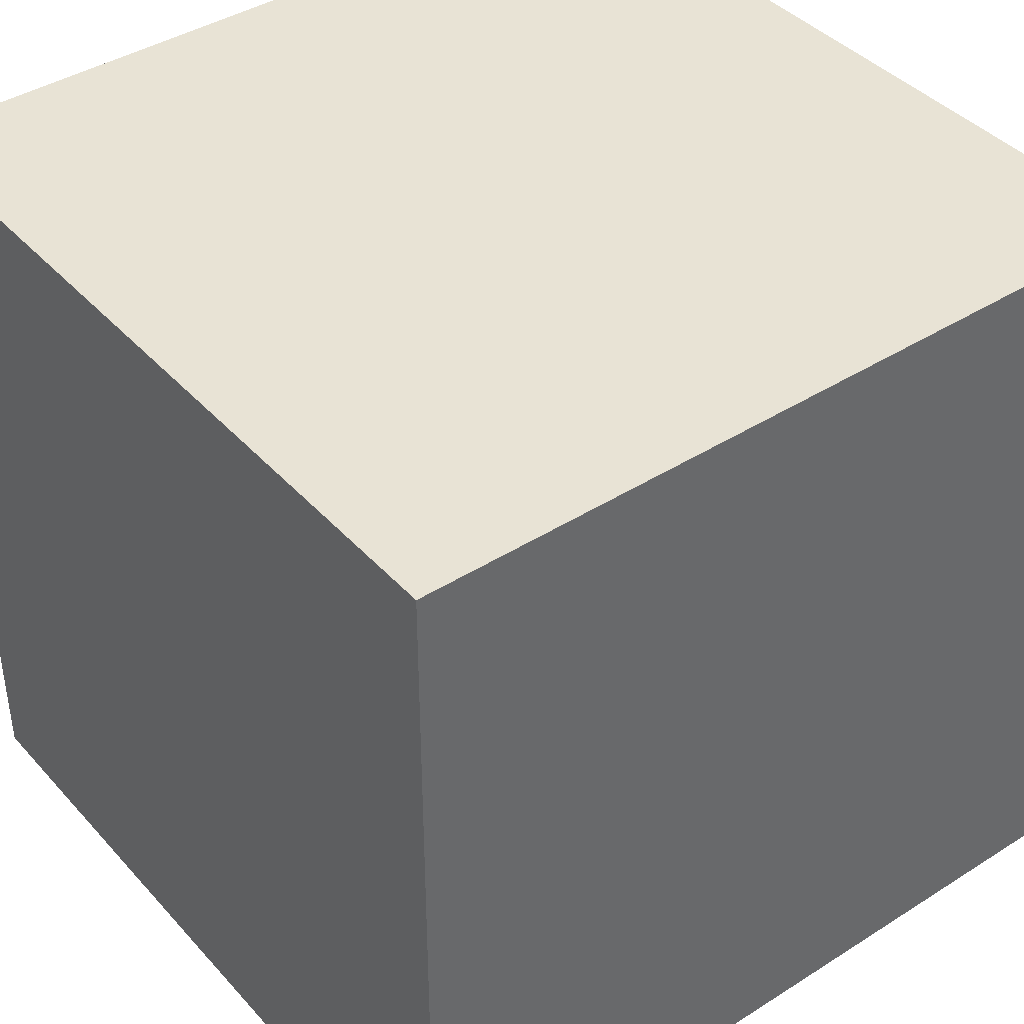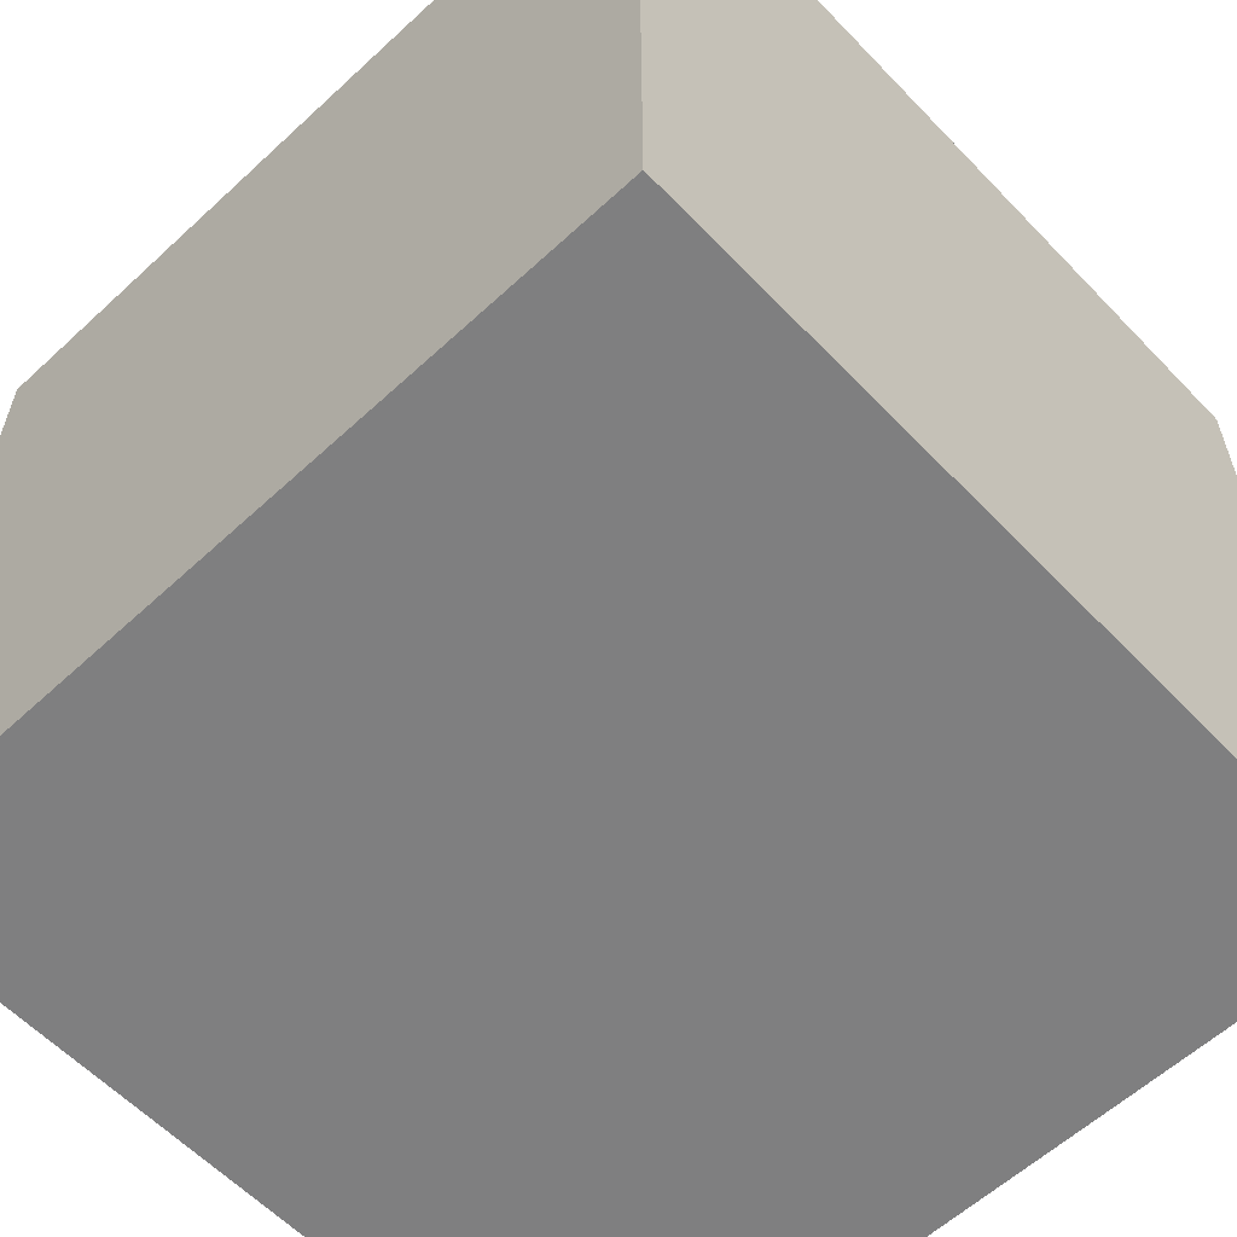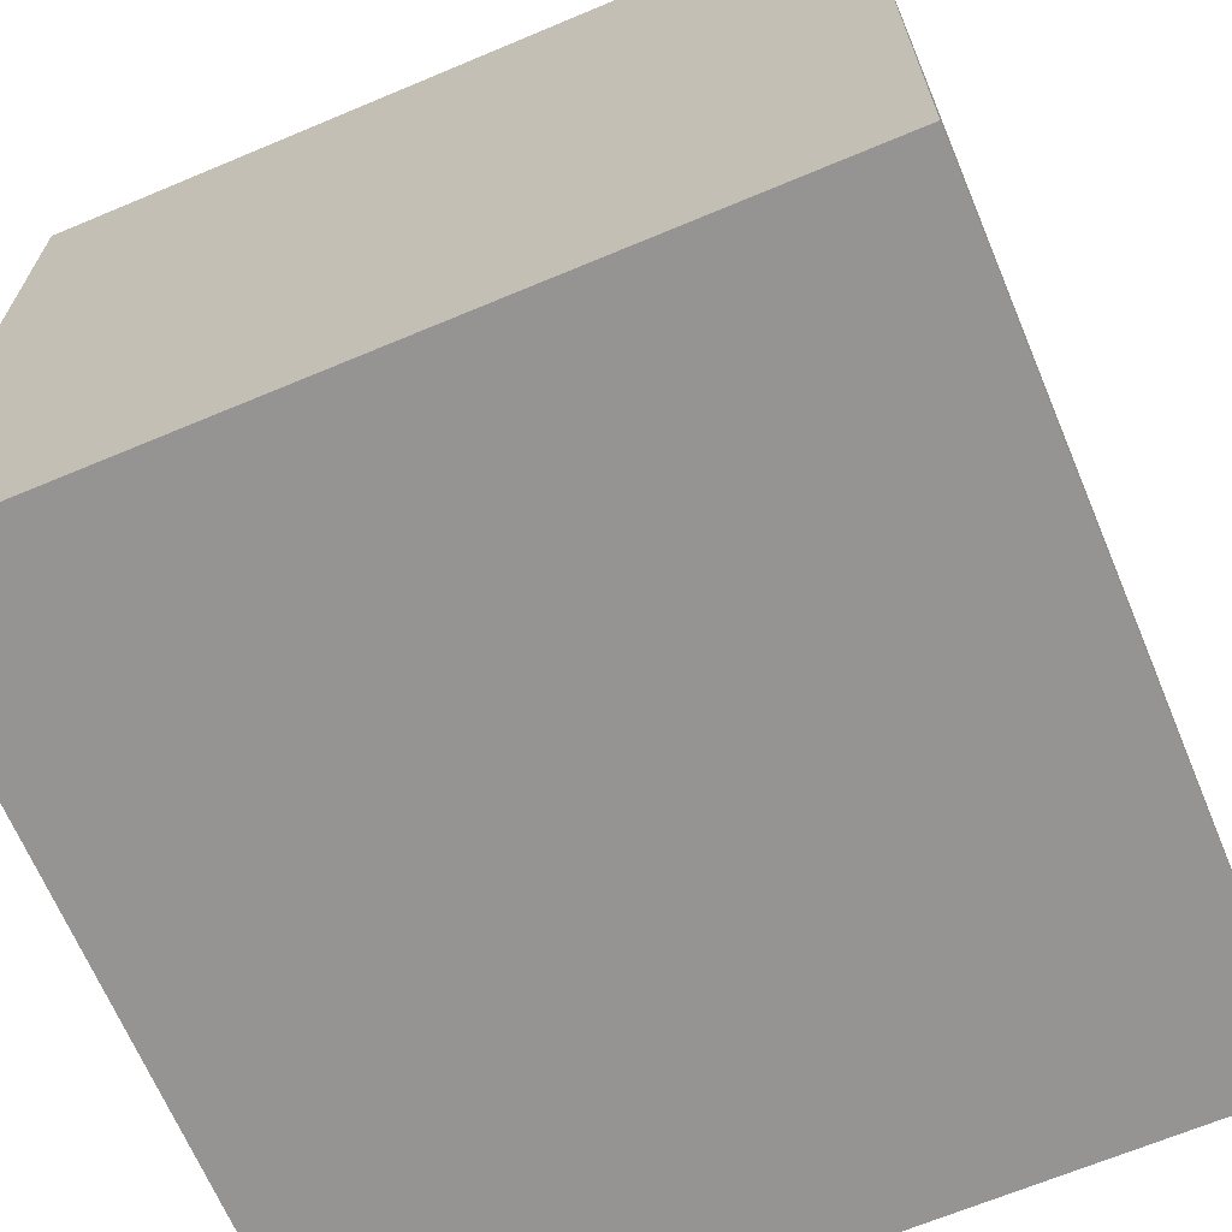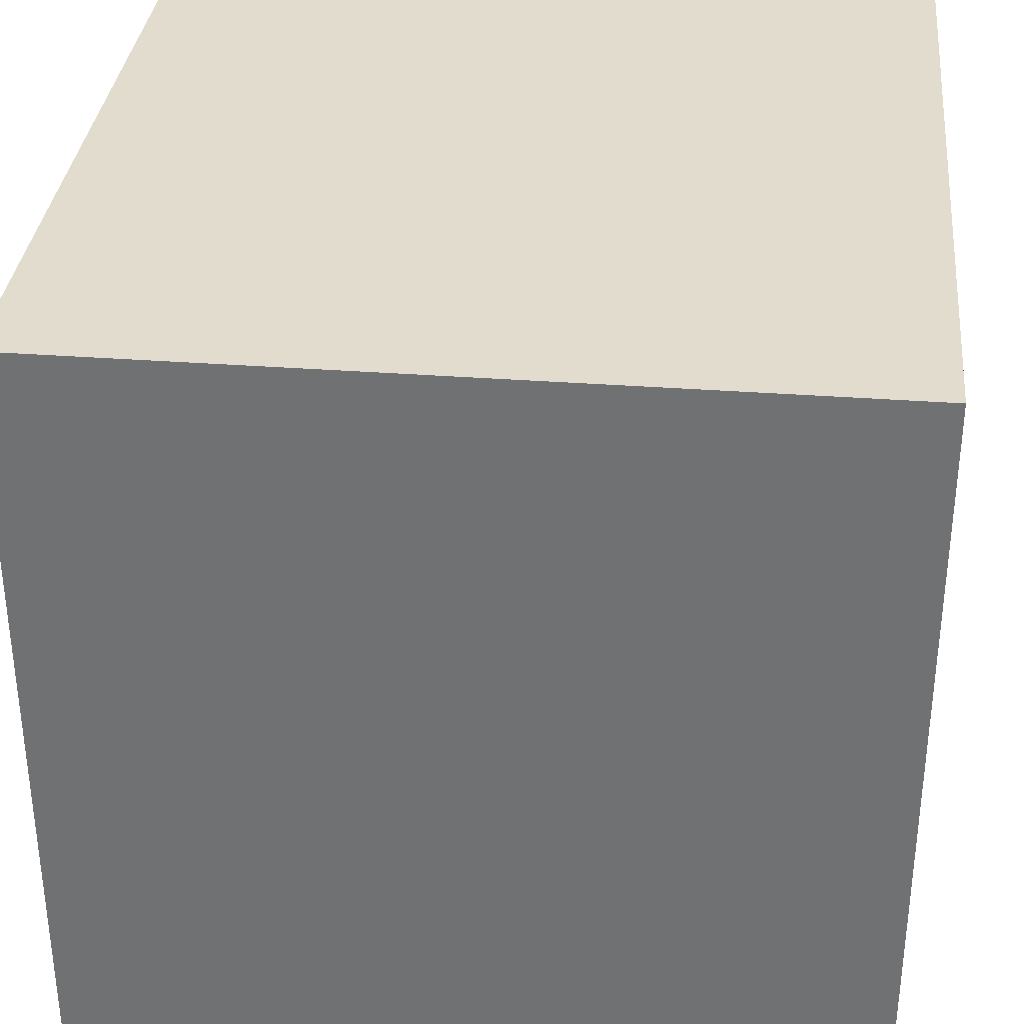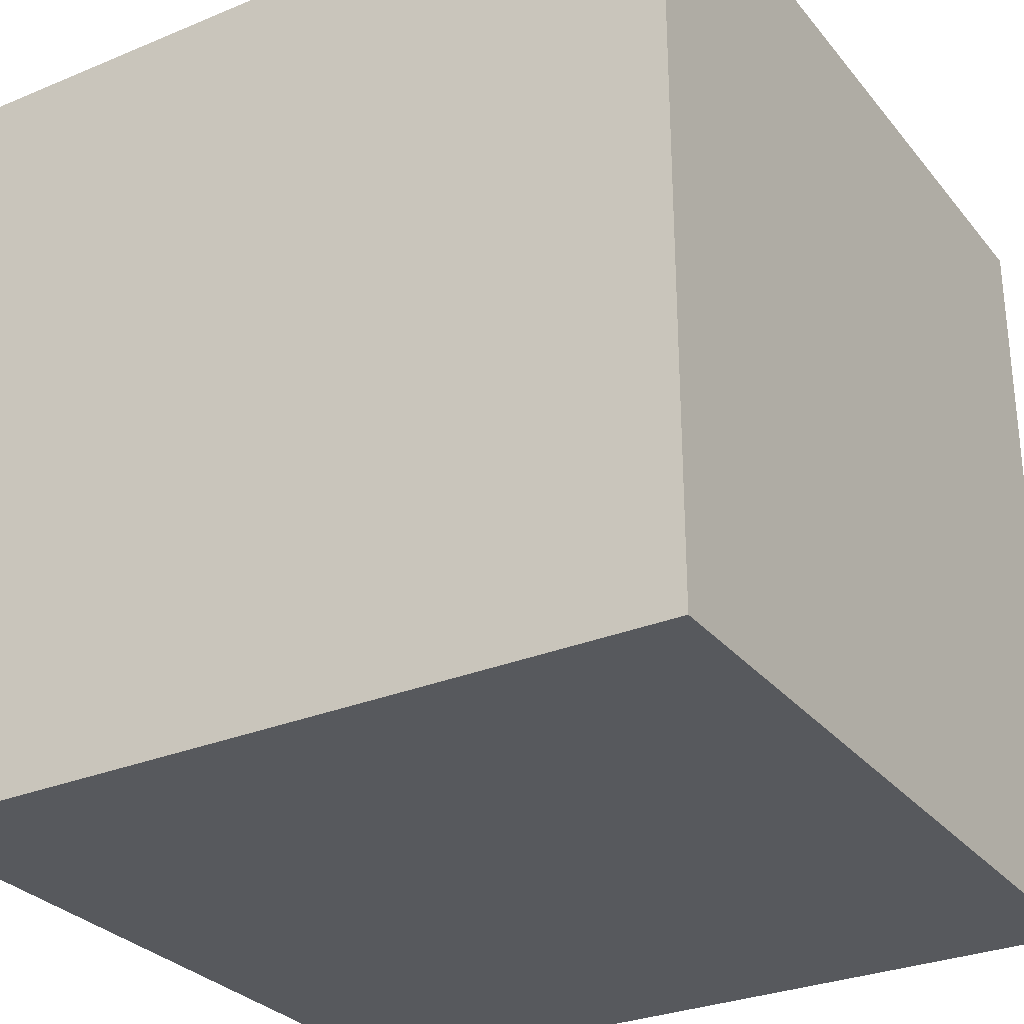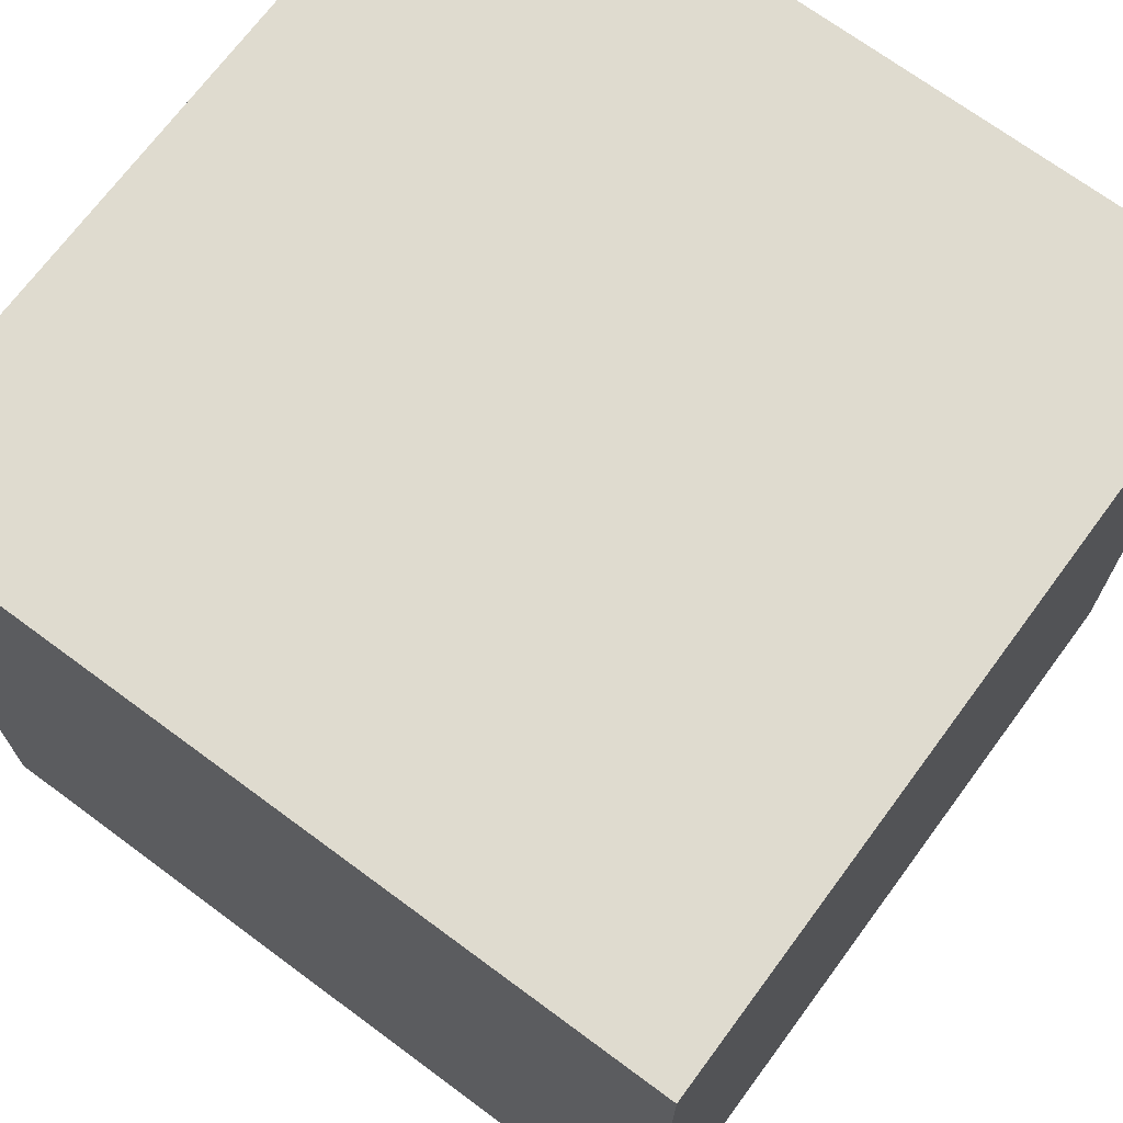
<metadata>
{"format":"obj","ext":"obj","renderer":"f3d","projection":"perspective","resolution":1024,"background":"white","views":[{"elev":41.0,"azim":-127.7,"up":"+Y"},{"elev":-59.7,"azim":-46.6,"up":"+Z"},{"elev":-67.1,"azim":112.8,"up":"+Z"},{"elev":34.1,"azim":-84.2,"up":"+Z"},{"elev":-29.5,"azim":121.4,"up":"+Z"},{"elev":70.5,"azim":-143.5,"up":"+Z"}]}
</metadata>
<code>
o Cube
v -1 -1 1
v -1 1 1
v -1 -1 -1
v -1 1 -1
v 1 -1 1
v 1 1 1
v 1 -1 -1
v 1 1 -1
v -1 -1 0
v -1 0 1
v -1 1 0
v -1 0 -1
v 0 -1 -1
v 0 1 -1
v 1 0 -1
v 1 -1 0
v 1 1 0
v 1 0 1
v 0 -1 1
v 0 1 1
v 0 1 0
v 0 -1 0
v 0 0 1
v 1 0 0
v 0 0 -1
v -1 0 0
f 11 12 26
f 14 15 25
f 17 18 24
f 20 10 23
f 16 19 22
f 11 20 21
f 21 6 17
f 14 17 8
f 4 21 14
f 22 1 9
f 13 9 3
f 7 22 13
f 23 1 19
f 18 19 5
f 6 23 18
f 24 5 16
f 15 16 7
f 8 24 15
f 25 7 13
f 12 13 3
f 4 25 12
f 26 3 9
f 10 9 1
f 2 26 10
f 11 4 12
f 14 8 15
f 17 6 18
f 20 2 10
f 16 5 19
f 11 2 20
f 21 20 6
f 14 21 17
f 4 11 21
f 22 19 1
f 13 22 9
f 7 16 22
f 23 10 1
f 18 23 19
f 6 20 23
f 24 18 5
f 15 24 16
f 8 17 24
f 25 15 7
f 12 25 13
f 4 14 25
f 26 12 3
f 10 26 9
f 2 11 26

</code>
